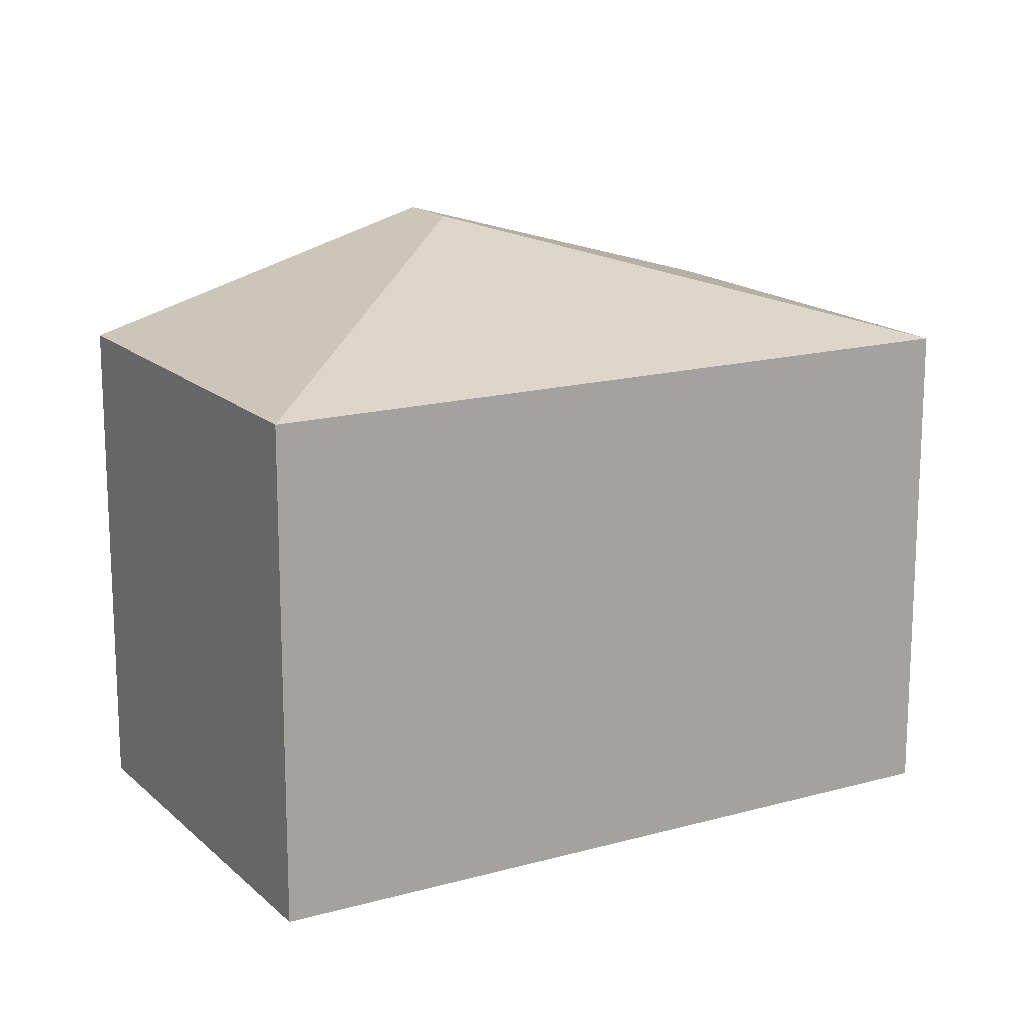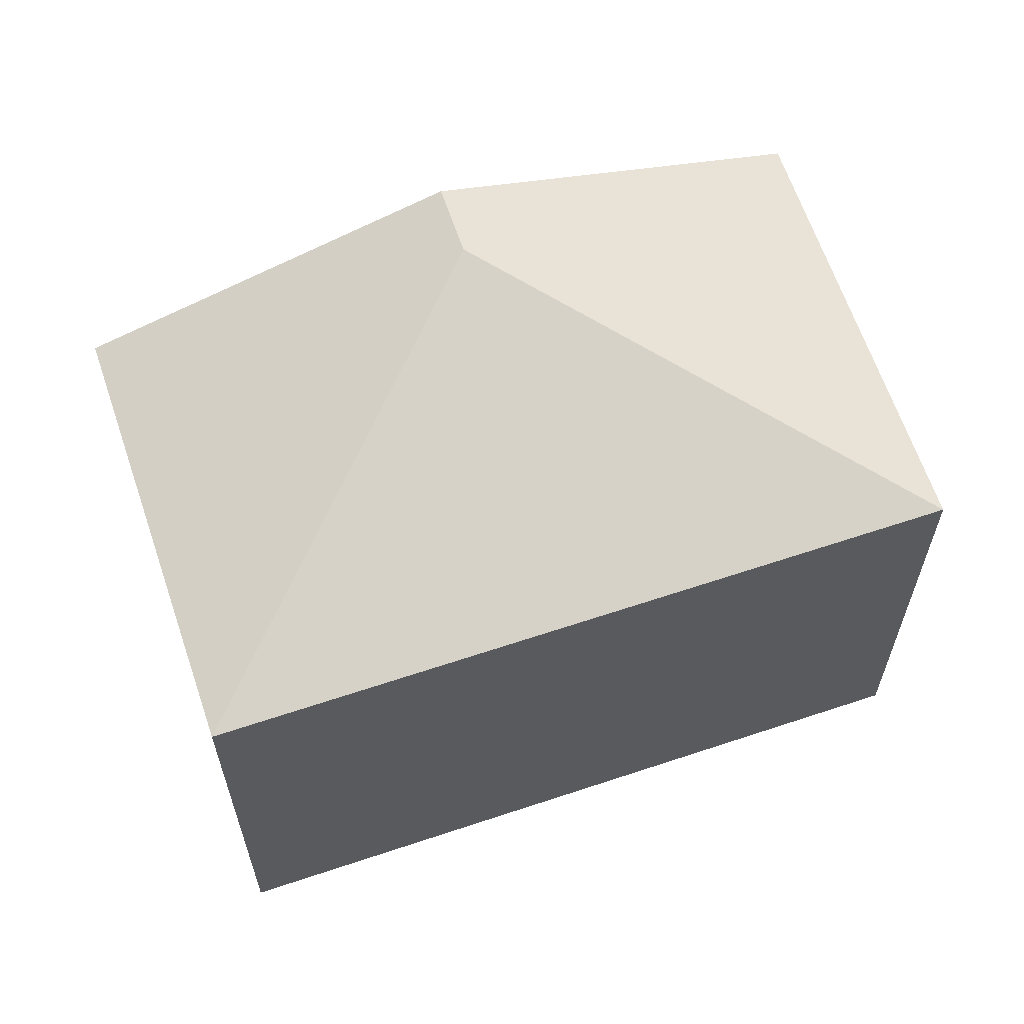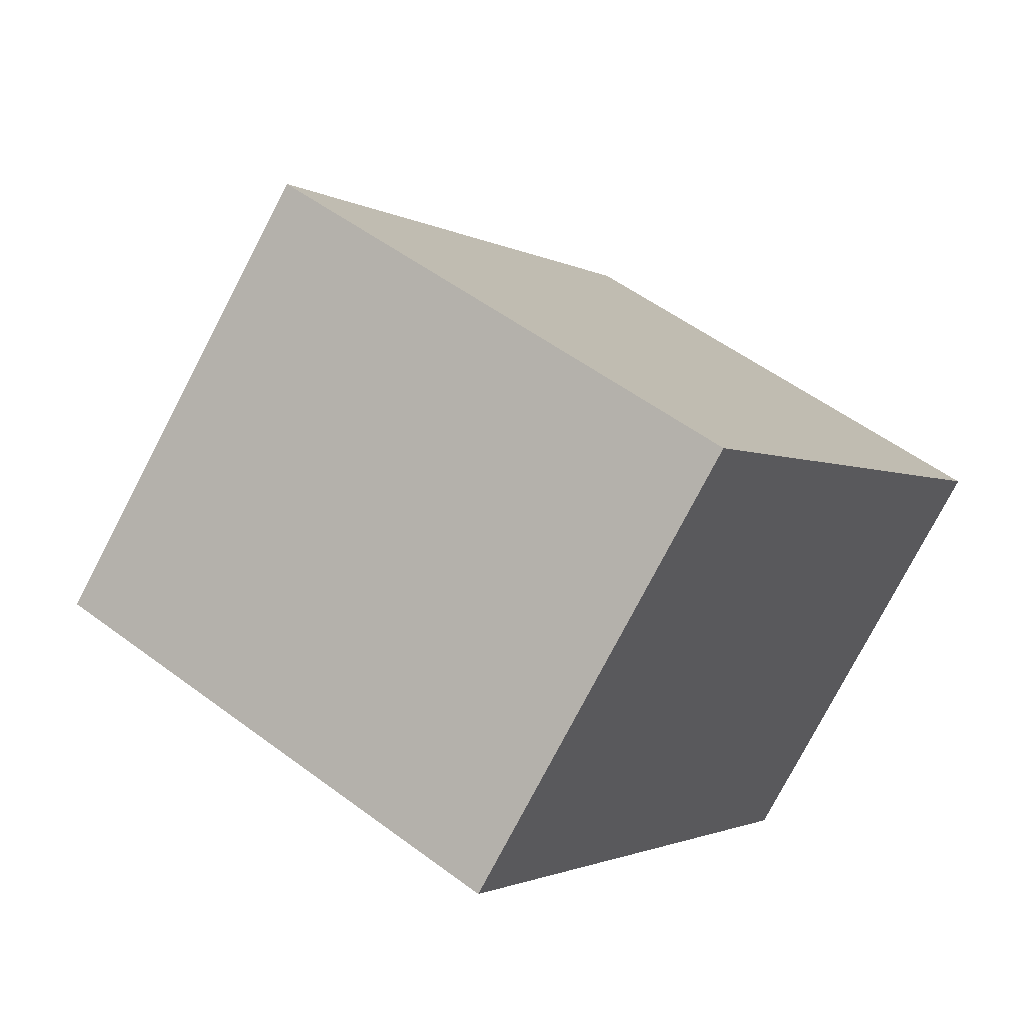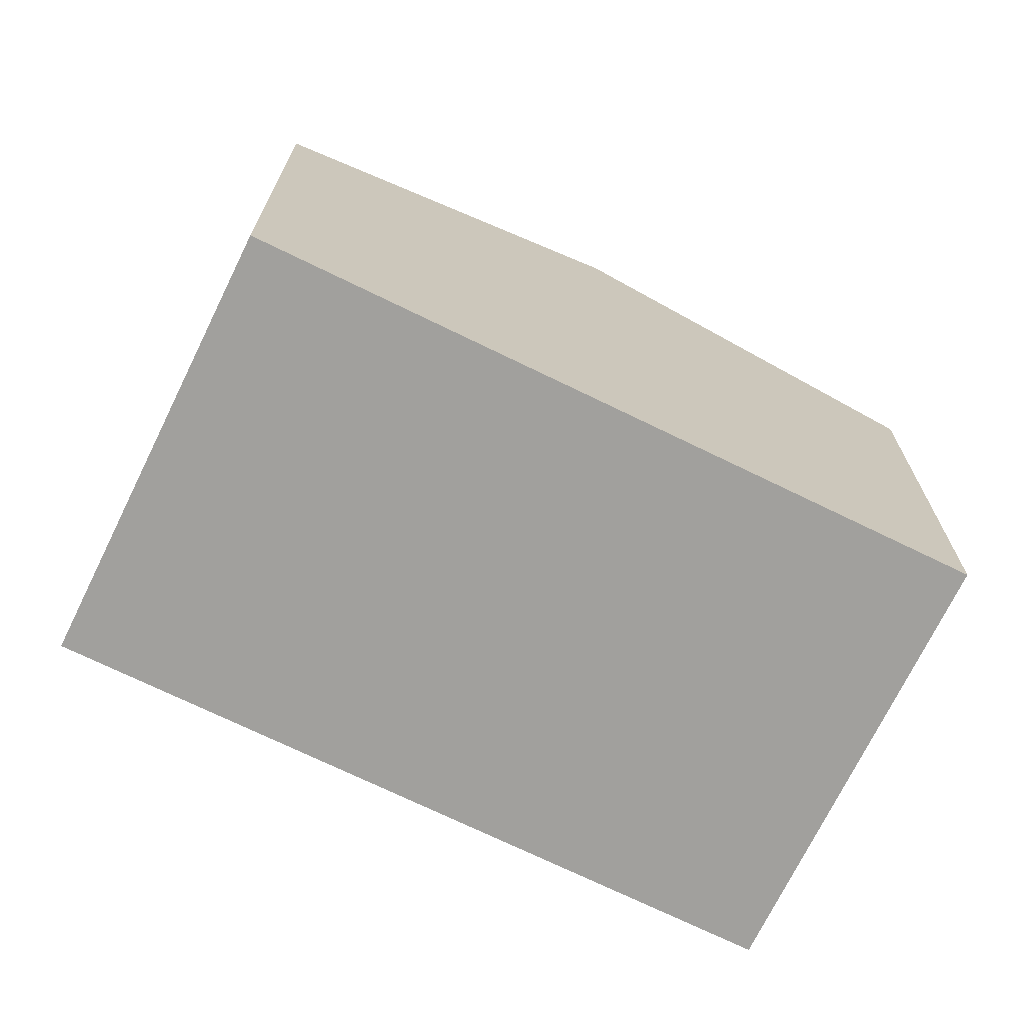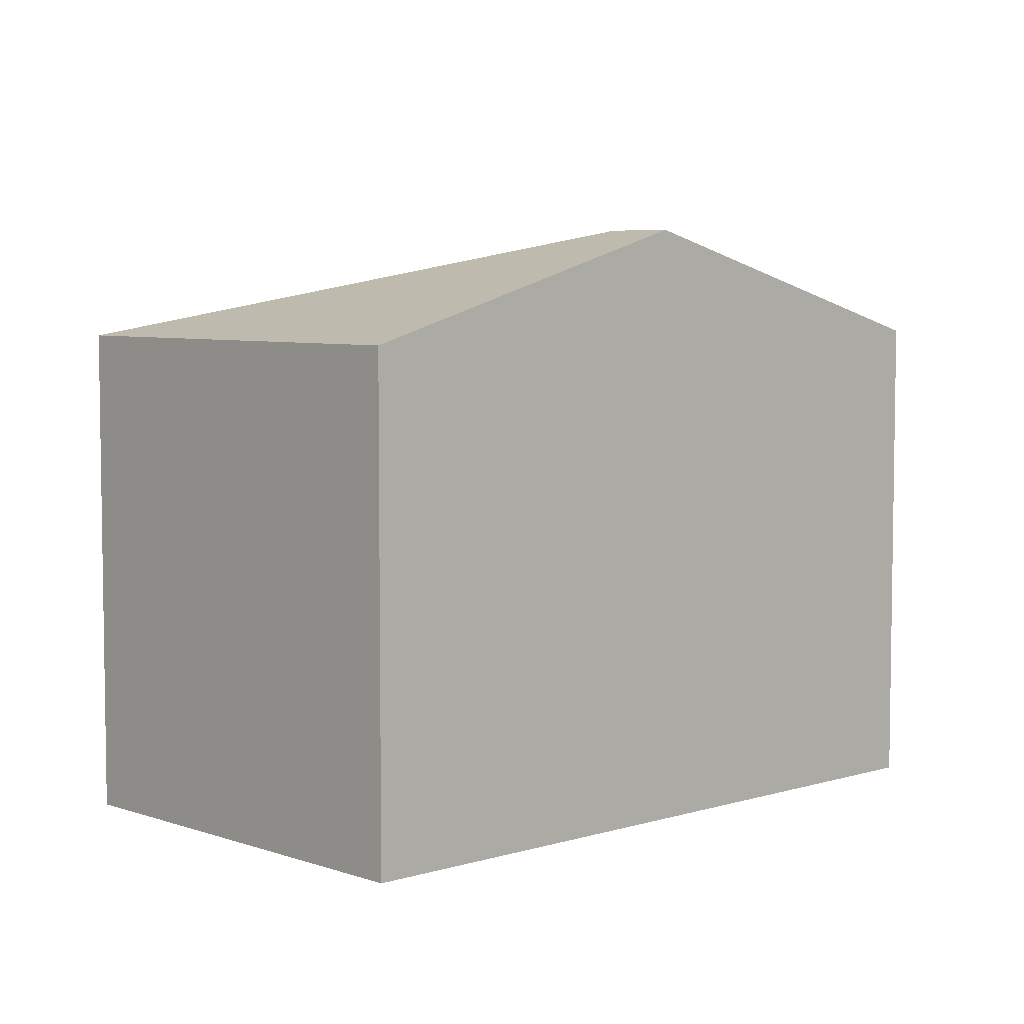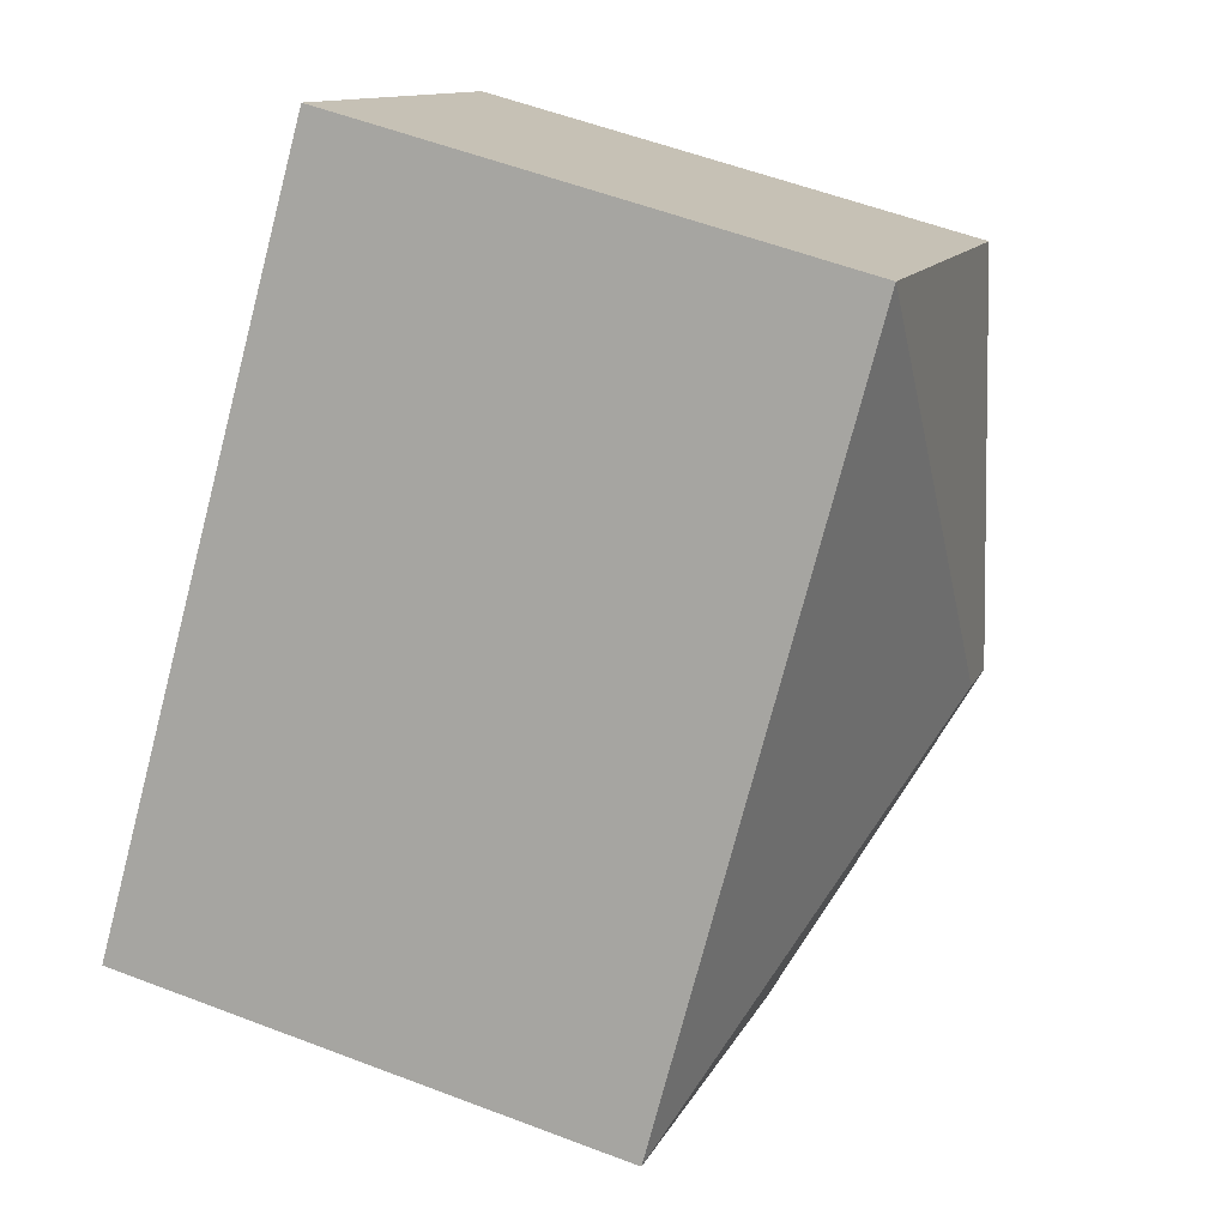
<metadata>
{"format":"obj","ext":"obj","renderer":"f3d","projection":"perspective","resolution":1024,"background":"white","views":[{"elev":16.2,"azim":17.6,"up":"+Y"},{"elev":63.8,"azim":28.8,"up":"+Y"},{"elev":52.8,"azim":-51.1,"up":"+Z"},{"elev":-71.6,"azim":-158.6,"up":"+Y"},{"elev":5.8,"azim":-175.8,"up":"+Y"},{"elev":55.8,"azim":111.9,"up":"+Z"}]}
</metadata>
<code>
v  1.803 4.261 -1.964
v  5.948 3.5 -1.775
v  3.605 3.5 -3.927
v  2.183 4.261 -1.615
v  2.343 3.5 2.151
v  0 3.5 2.143e-16
v  3.605 2.405e-16 -3.927
v  1.803 1.203e-16 -1.964
v  0 0 0
v  2.343 -1.317e-16 2.151
v  5.948 1.087e-16 -1.775
g defaultobject
f 1 2 3
f 2 1 4
f 4 5 2
f 6 4 1
f 4 6 5
f 7 1 3
f 1 7 6
f 6 7 8
f 6 8 9
f 9 5 6
f 5 9 10
f 10 2 5
f 2 10 11
f 11 3 2
f 3 11 7
f 8 10 9
f 10 8 7
f 10 7 11

</code>
